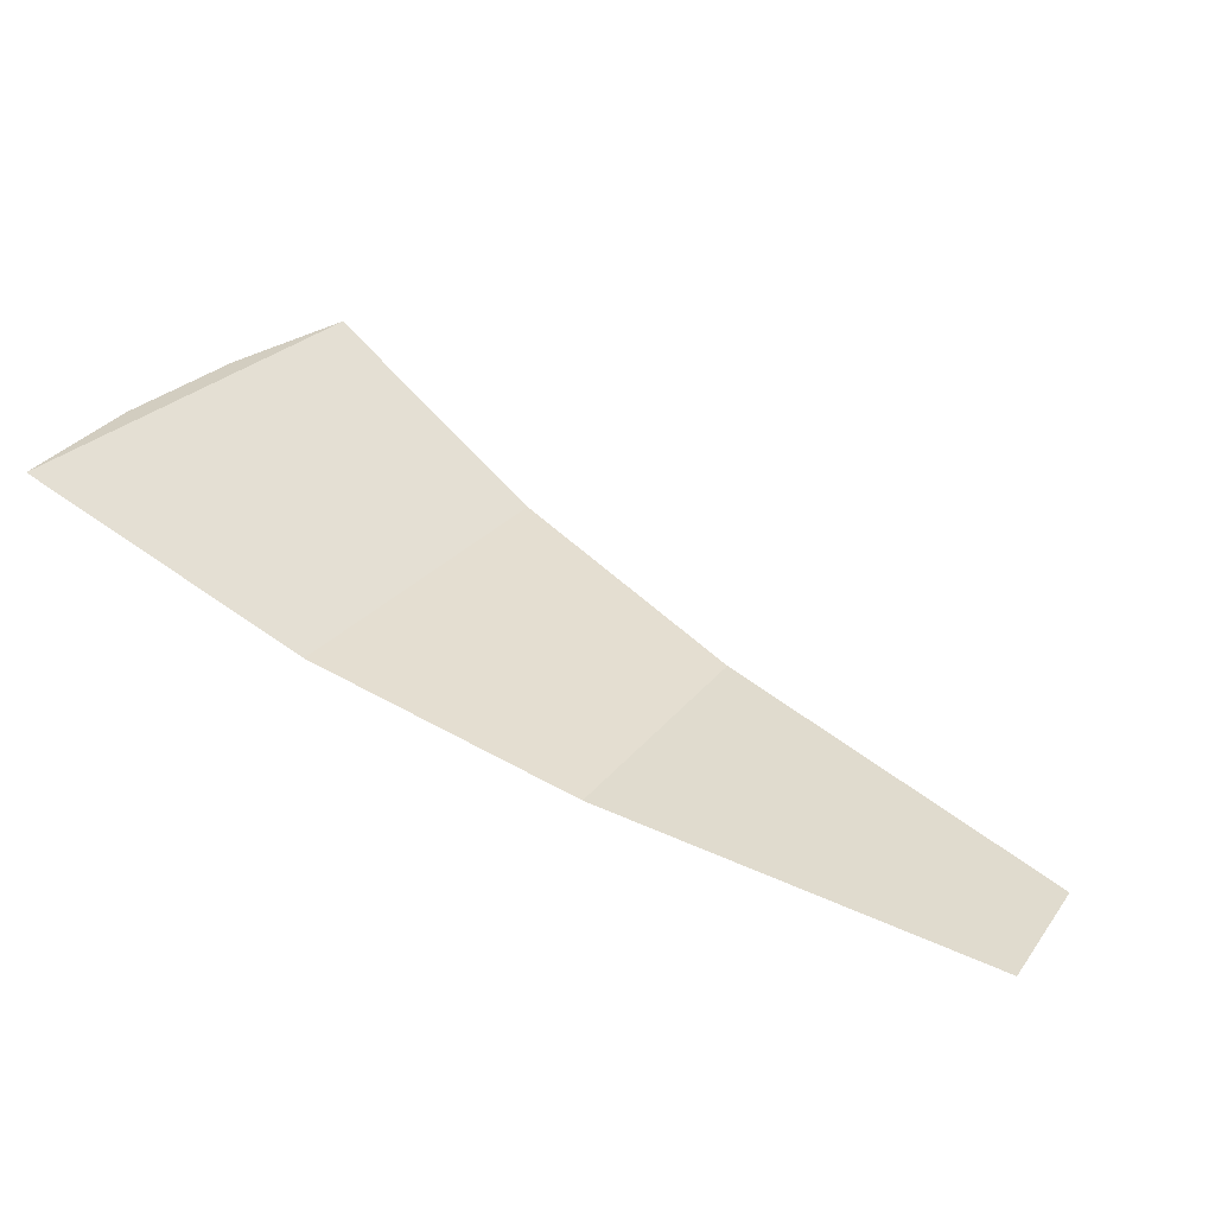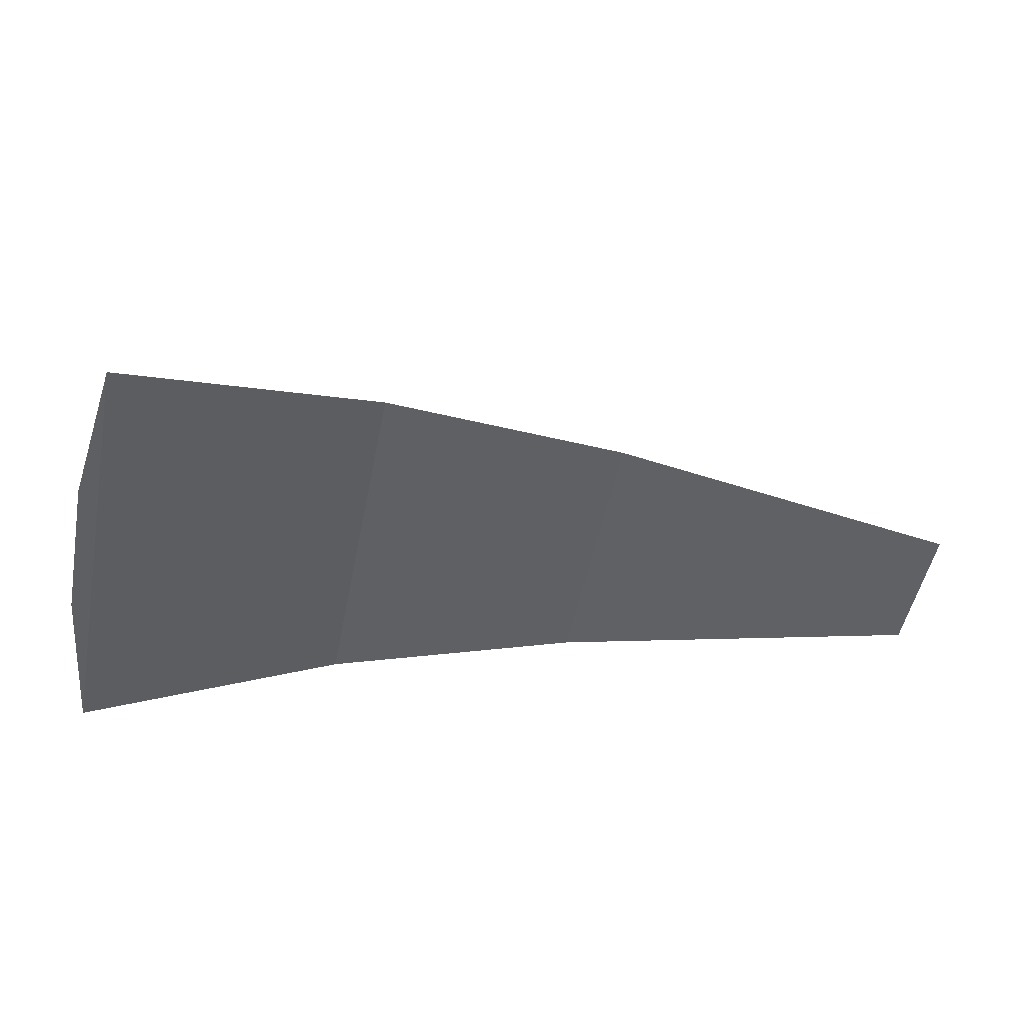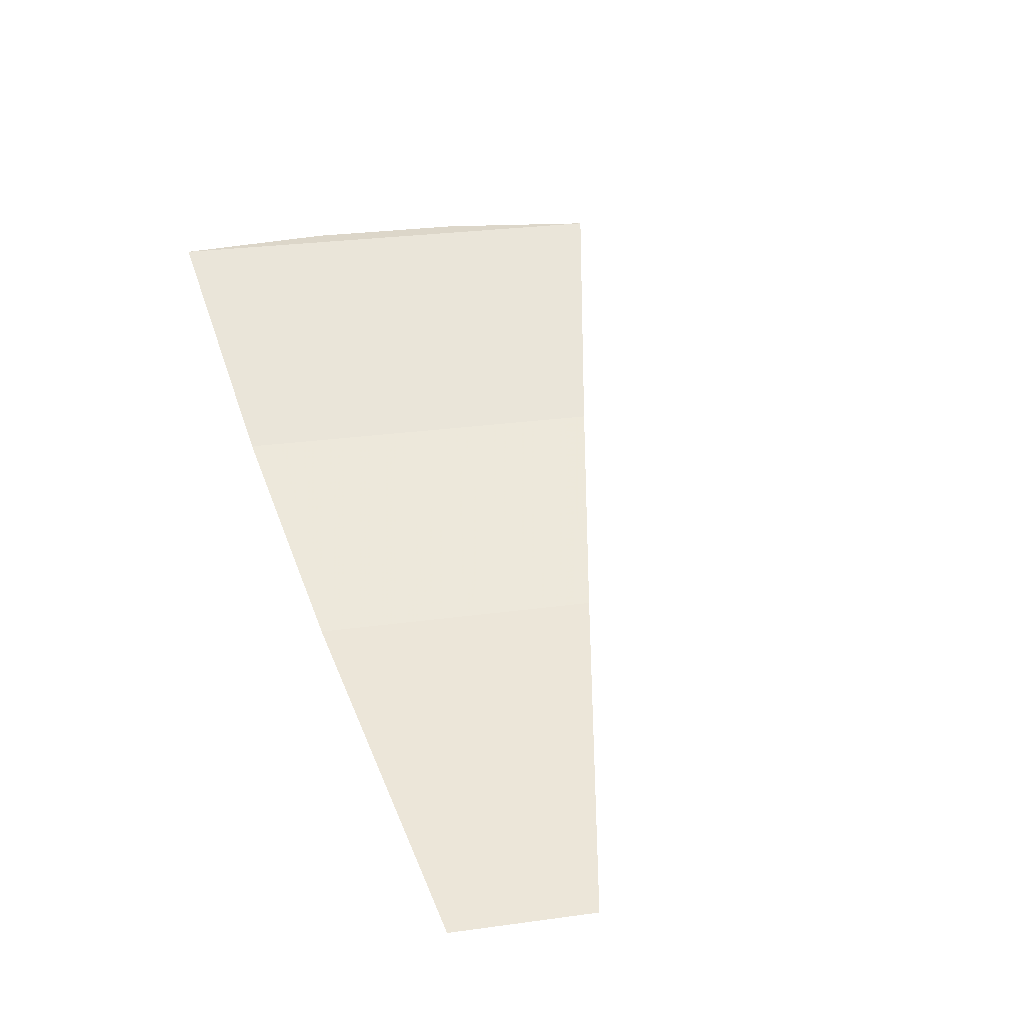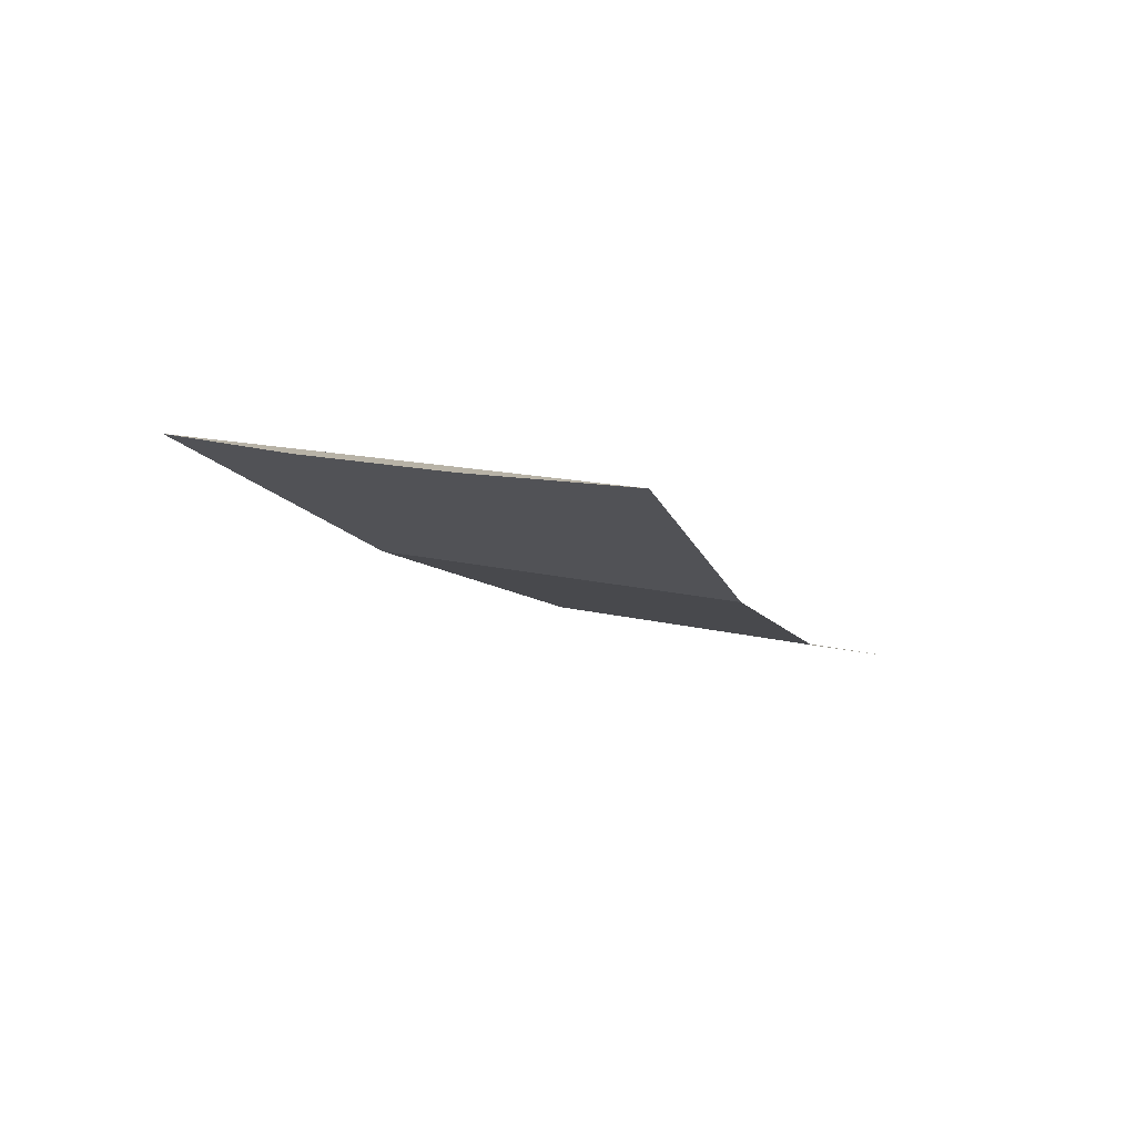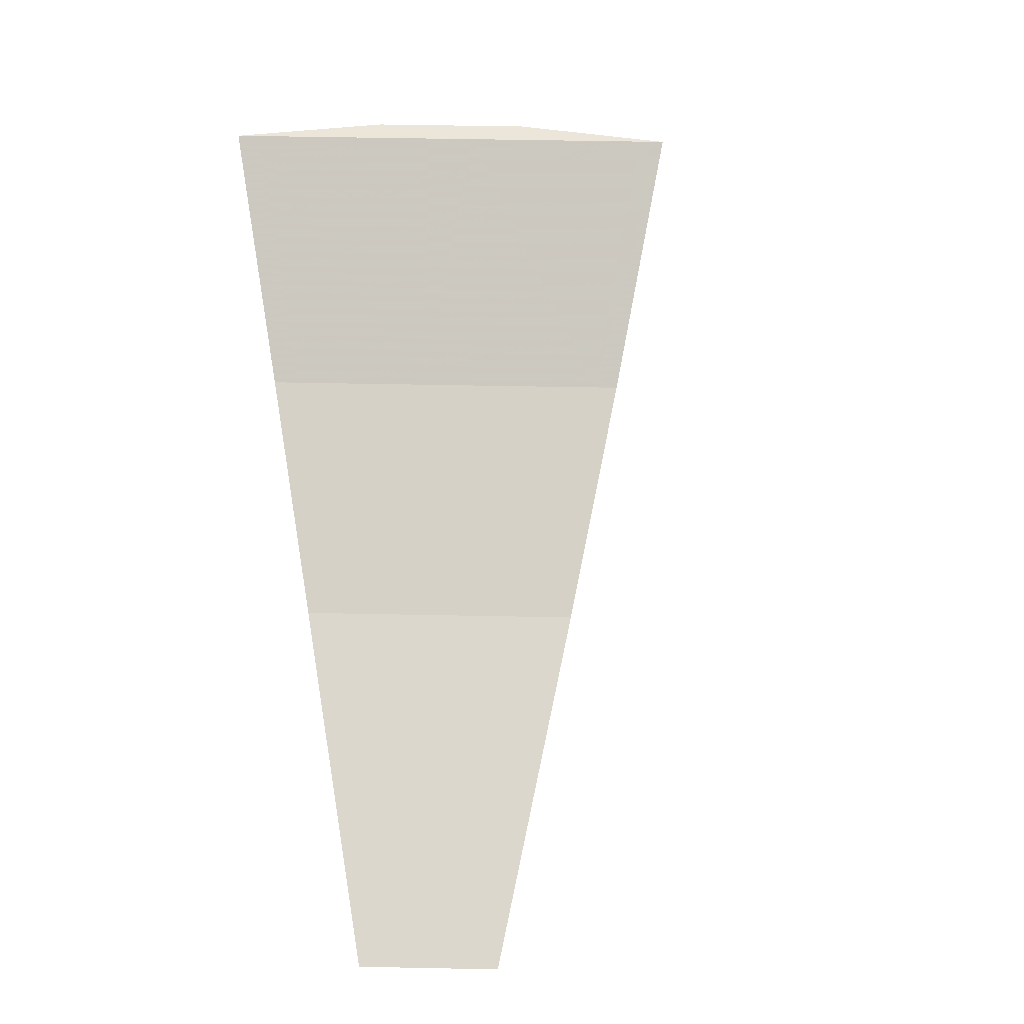
<metadata>
{"format":"obj","ext":"obj","renderer":"f3d","projection":"perspective","resolution":1024,"background":"white","views":[{"elev":24.7,"azim":-163.6,"up":"+Y"},{"elev":38.7,"azim":-166.1,"up":"+Z"},{"elev":30.2,"azim":-112.3,"up":"+Y"},{"elev":12.7,"azim":111.1,"up":"+Y"},{"elev":56.7,"azim":-100.1,"up":"+Y"}]}
</metadata>
<code>
v 0.4525 0.04433 0.02
v 0.3 0 0
v 0.6 0.085 0
v 0.596 0.085 0.02
v 0.4399 0.04572 0.1079
v 0.4477 0.04572 0.06867
v 0.5811 0.085 0.09519
v 0.5733 0.085 0.1344
v 0.2772 0 0.1148
v 0.4257 0.04433 0.1547
v 0.5583 0.085 0.2096
v 0.5543 0.085 0.2296
v 0.5811 0.085 0.09519
v 0.4477 0.04572 0.06867
v 0.4525 0.04433 0.02
v 0.596 0.085 0.02
v 0.5583 0.085 0.2096
v 0.4257 0.04433 0.1547
v 0.4399 0.04572 0.1079
v 0.5733 0.085 0.1344
v 0.3 0 0
v 0.4525 0.04433 0.02
v 0.4477 0.04572 0.06867
v 0.3 0 0
v 0.4477 0.04572 0.06867
v 0.4399 0.04572 0.1079
v 0.2772 0 0.1148
v 0.2772 0 0.1148
v 0.4399 0.04572 0.1079
v 0.4257 0.04433 0.1547
v 0.596 0.085 0.02
v 0.6 0.085 0
v 0.8 0.165 0
v 0.796 0.165 0.02
v 0.5733 0.085 0.1344
v 0.5811 0.085 0.09519
v 0.7735 0.165 0.1335
v 0.7657 0.165 0.1727
v 0.5543 0.085 0.2296
v 0.5583 0.085 0.2096
v 0.7431 0.165 0.2862
v 0.7391 0.165 0.3062
v 0.5811 0.085 0.09519
v 0.596 0.085 0.02
v 0.796 0.165 0.02
v 0.7735 0.165 0.1335
v 0.5583 0.085 0.2096
v 0.5733 0.085 0.1344
v 0.7657 0.165 0.1727
v 0.7431 0.165 0.2862
v 0.8 0.165 0
v 1 0.28 0
v 0.98 0.2708 0.02
v 0.796 0.165 0.02
v 0.7735 0.165 0.1335
v 0.9658 0.28 0.1717
v 0.958 0.28 0.211
v 0.7657 0.165 0.1727
v 0.7431 0.165 0.2862
v 0.9131 0.2708 0.3565
v 0.9239 0.28 0.3827
v 0.7391 0.165 0.3062
v 0.98 0.2708 0.02
v 0.9658 0.28 0.1717
v 0.7735 0.165 0.1335
v 0.796 0.165 0.02
v 0.958 0.28 0.211
v 0.9131 0.2708 0.3565
v 0.7431 0.165 0.2862
v 0.7657 0.165 0.1727
v 0.9658 0.28 0.1717
v 0.98 0.2708 0.02
v 1 0.28 0
v 0.958 0.28 0.211
v 0.9239 0.28 0.3827
v 0.9131 0.2708 0.3565
v 1 0.28 0
v 0.9914 0.28 0.1305
v 0.9659 0.28 0.2588
v 0.9239 0.28 0.3827
g mesh7177853
f 1 2 3
f 3 4 1
f 5 6 7
f 7 8 5
f 9 10 11
f 11 12 9
f 13 14 15
f 15 16 13
f 17 18 19
f 19 20 17
f 21 22 23
f 24 25 26
f 26 27 24
f 28 29 30
f 31 32 33
f 33 34 31
f 35 36 37
f 37 38 35
f 39 40 41
f 41 42 39
f 43 44 45
f 45 46 43
f 47 48 49
f 49 50 47
f 51 52 53
f 53 54 51
f 55 56 57
f 57 58 55
f 59 60 61
f 61 62 59
f 63 64 65
f 65 66 63
f 67 68 69
f 69 70 67
f 71 72 73
f 74 75 76
g mesh7177854
f 77 78 79
f 79 80 77

</code>
